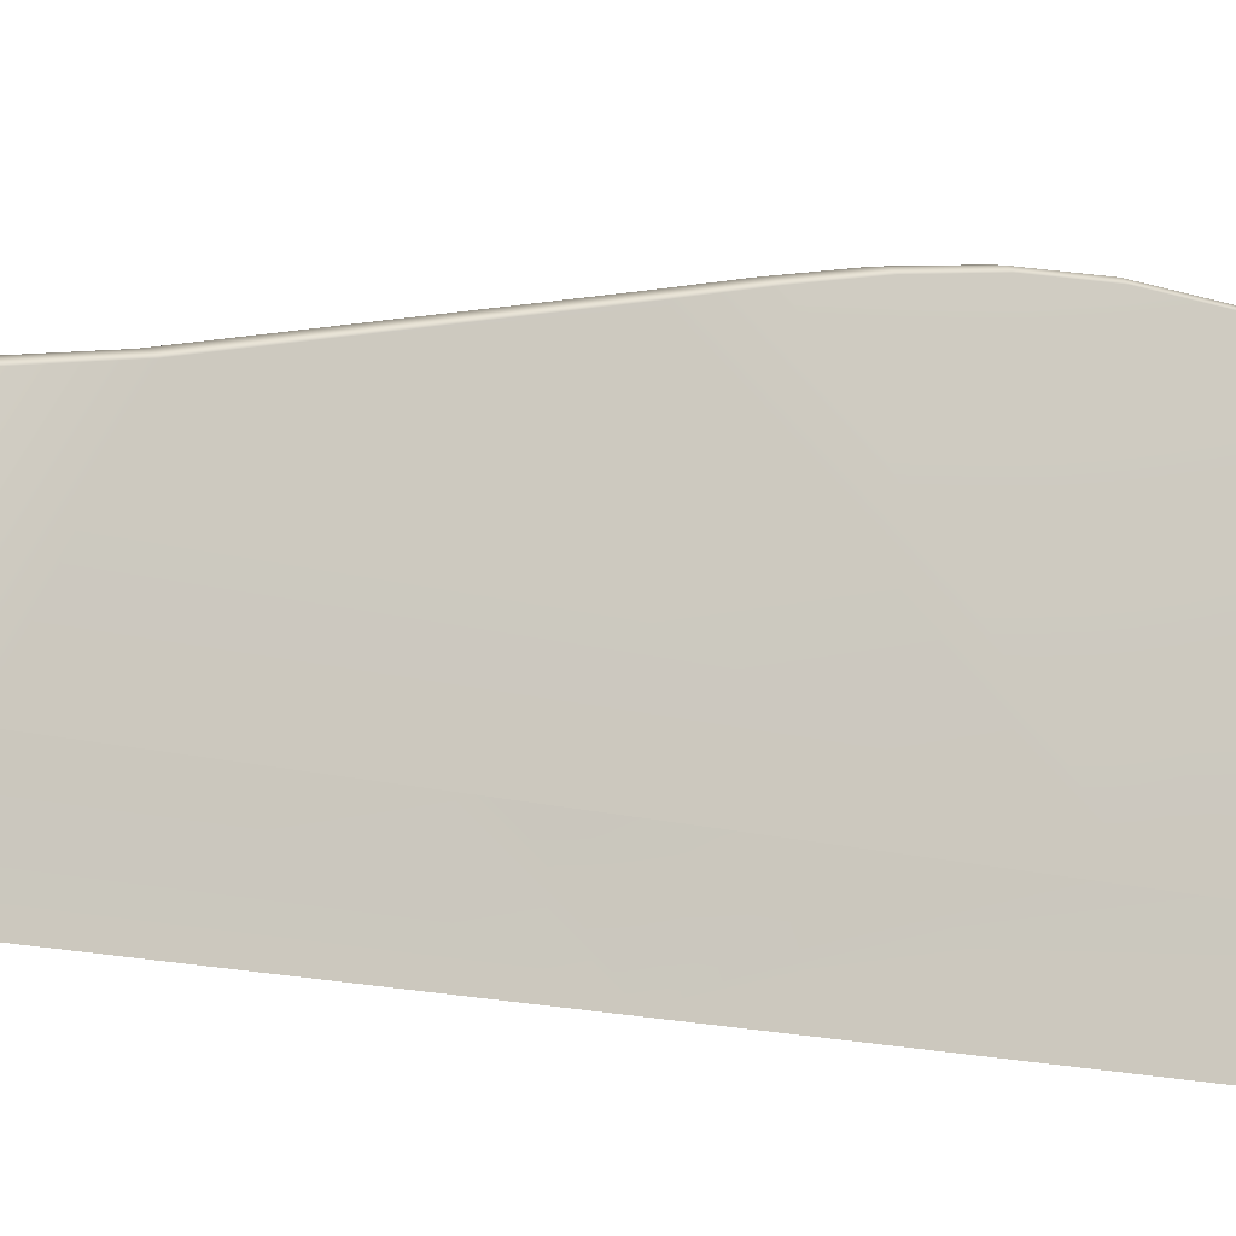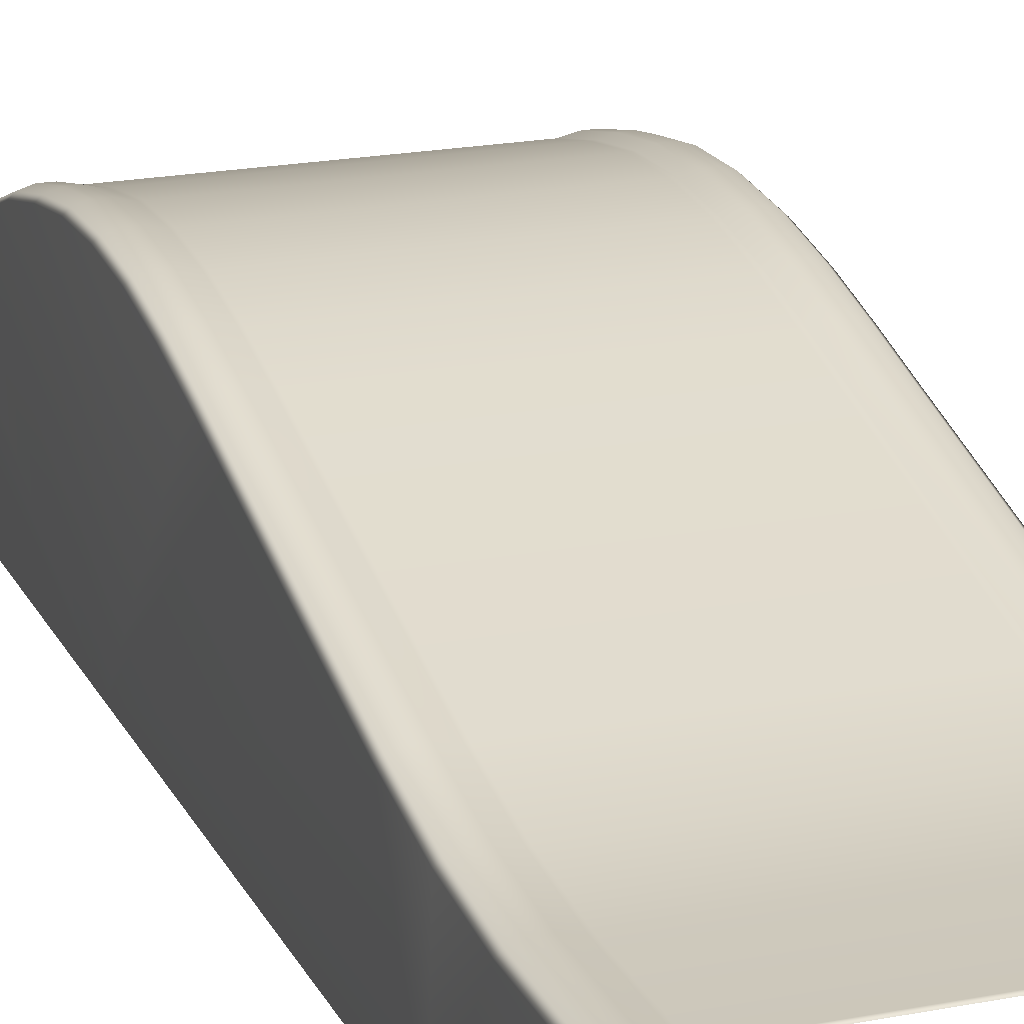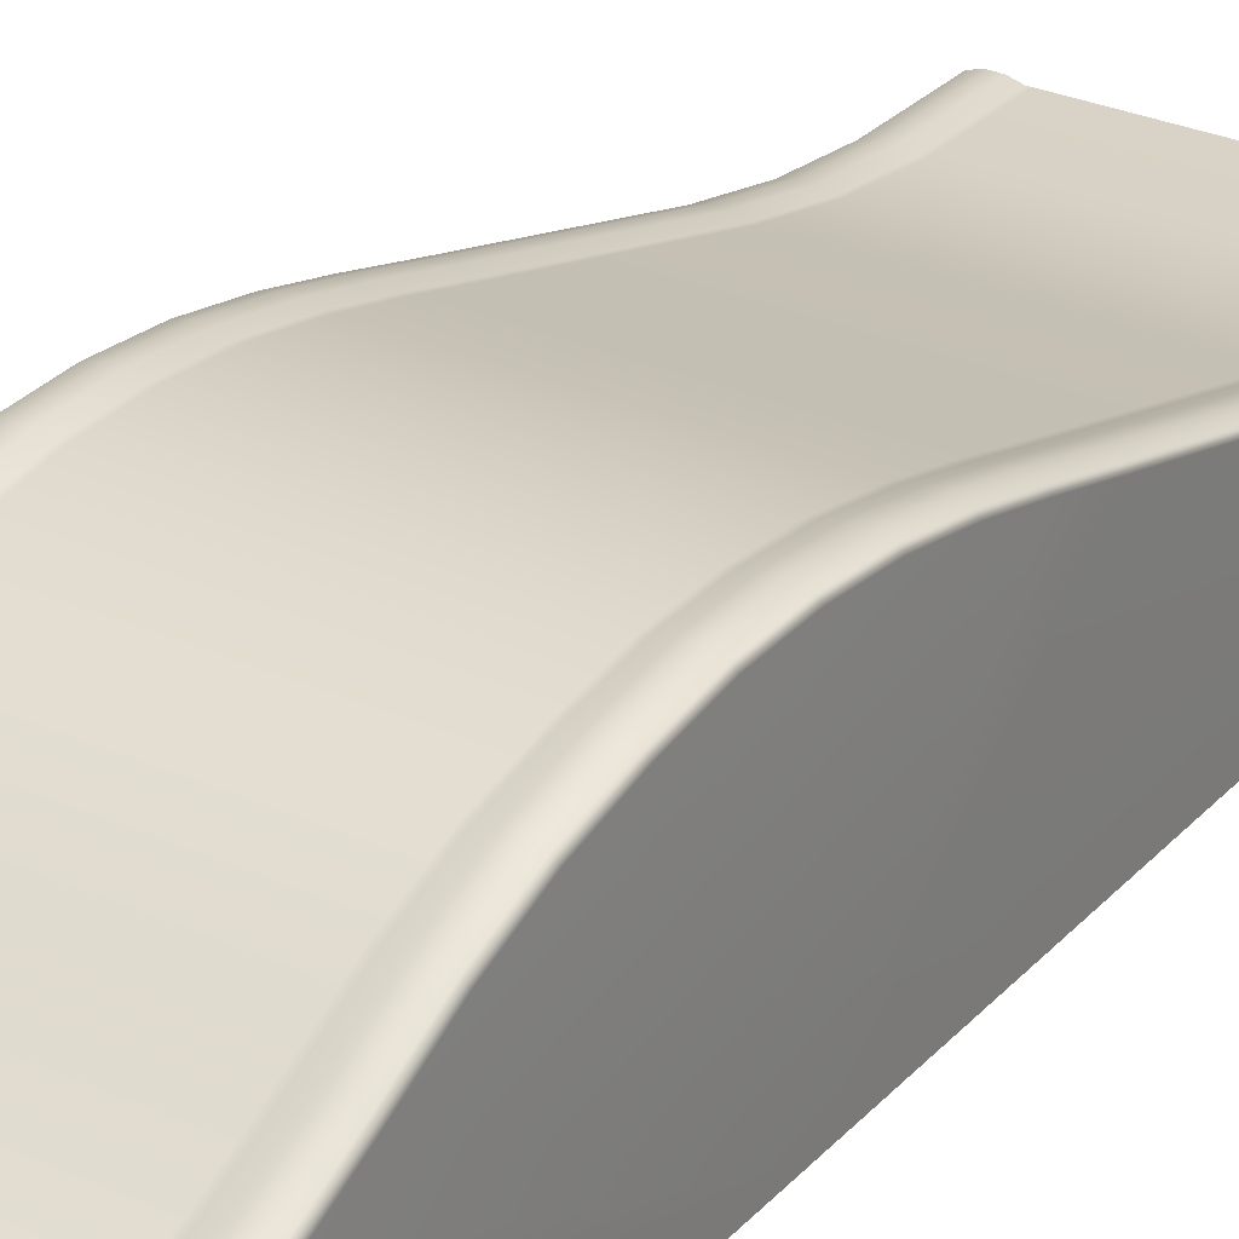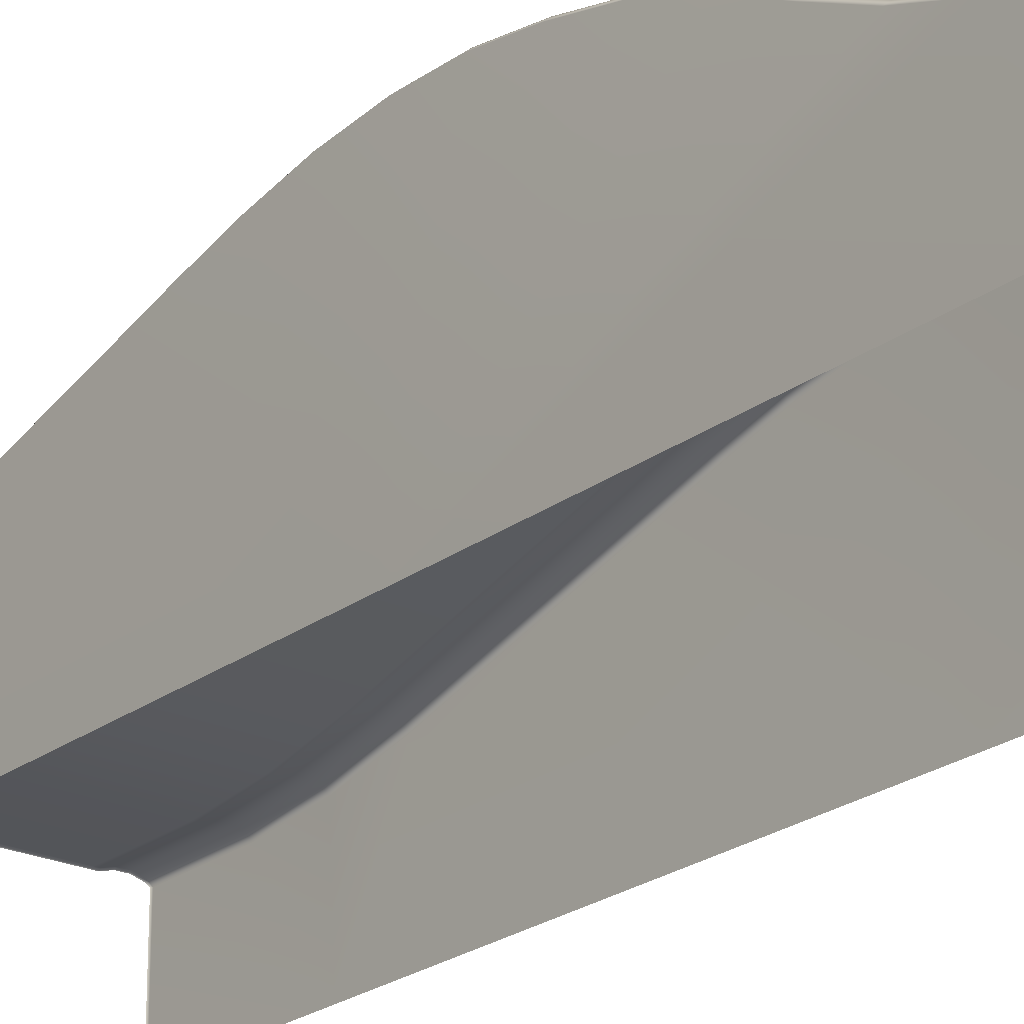
<metadata>
{"format":"obj","ext":"obj","renderer":"f3d","projection":"perspective","resolution":1024,"background":"white","views":[{"elev":-13.9,"azim":-123.8,"up":"+Y"},{"elev":20.0,"azim":160.1,"up":"+Y"},{"elev":29.1,"azim":33.6,"up":"+Y"},{"elev":-23.1,"azim":-38.5,"up":"+Y"}]}
</metadata>
<code>
g Waveramp1
v 5.963 -0.2477 -38.79
v 5.838 -0.0996 -38.73
v 5.838 -0.1598 -38.79
v 6 -0.2448 -38.73
v 5.963 -4.27 -38.79
v 6 -4.27 -38.73
v 5.838 -0.07468 -35.24
v 6 -4.27 -32.4
v 6 -0.2198 -35.23
v 5.838 0.1944 -32.7
v 6 0.05072 -32.67
v 5.838 0.735 -30.13
v 6 0.5921 -30.1
v 5.838 2.742 -22.71
v 6 -4.27 -15
v 6 2.601 -22.68
v 5.838 3.258 -20.84
v 6 3.117 -20.81
v 5.838 3.732 -18.97
v 6 3.589 -18.94
v 5.838 4.101 -17
v 6 3.957 -16.98
v 5.838 4.275 -15
v 6 4.129 -15
v 5.838 4.226 -13.04
v 6 4.081 -13.05
v 6 3.781 -11.11
v 5.838 3.924 -11.09
v 5.838 3.448 -9.112
v 6 3.308 -9.147
v 5.838 2.72 -7.208
v 6 2.585 -7.255
v 5.838 1.798 -5.414
v 6 1.665 -5.465
v 5.838 0.9326 -3.6
v 6 0.7963 -3.645
v 5.838 0.2779 -1.8
v 6 0.1369 -1.832
v 5.838 -0.08782 -0.05804
v 6 -0.2353 -0.05907
v 6 -4.27 -0.06595
v 5.838 -0.1614 -2.787e-16
v 5.963 -4.27 -3.666e-14
v 5.963 -0.2477 -2.842e-16
v 4.53 -0.0996 -38.73
v 4.53 -0.1598 -38.79
v 4.691 -0.1598 -38.79
v 4.691 -0.0996 -38.73
v 5.07 -0.05469 -38.79
v 4.691 -0.07468 -35.24
v 4.53 -0.07468 -35.24
v 5.07 0.00549 -38.73
v 5.46 -0.05016 -38.79
v 4.691 0.1944 -32.7
v 4.53 0.1944 -32.7
v 5.07 0.03041 -35.24
v 5.46 0.01003 -38.73
v 5.838 -0.1598 -38.79
v 5.838 -0.0996 -38.73
v 5.838 -0.07468 -35.24
v 5.46 0.03495 -35.24
v 5.46 0.304 -32.7
v 5.838 0.1944 -32.7
v 5.07 0.2995 -32.7
v 5.459 0.8447 -30.13
v 5.838 0.735 -30.13
v 5.07 0.8401 -30.13
v 5.46 2.852 -22.71
v 5.838 2.742 -22.71
v 4.691 0.735 -30.13
v 4.53 0.735 -30.13
v 5.46 3.368 -20.84
v 5.838 3.258 -20.84
v 5.07 2.847 -22.71
v 4.691 2.742 -22.71
v 4.53 2.742 -22.71
v 5.46 3.841 -18.97
v 5.838 3.732 -18.97
v 5.07 3.363 -20.84
v 4.691 3.258 -20.84
v 4.53 3.258 -20.84
v 5.46 4.211 -17
v 5.838 4.101 -17
v 5.07 3.837 -18.97
v 4.691 3.732 -18.97
v 4.53 3.732 -18.97
v 5.46 4.384 -15
v 5.838 4.275 -15
v 5.07 4.207 -17
v 4.691 4.101 -17
v 4.53 4.101 -17
v 5.46 4.336 -13.04
v 5.838 4.226 -13.04
v 5.07 4.38 -15
v 4.691 4.275 -15
v 4.53 4.275 -15
v 5.46 4.033 -11.09
v 5.838 3.924 -11.09
v 5.07 4.331 -13.04
v 4.691 4.226 -13.04
v 4.53 4.226 -13.04
v 5.46 3.558 -9.112
v 5.838 3.448 -9.112
v 5.07 4.029 -11.09
v 4.691 3.924 -11.09
v 4.53 3.924 -11.09
v 5.46 2.83 -7.208
v 5.838 2.72 -7.208
v 5.07 3.553 -9.112
v 4.691 3.448 -9.112
v 4.53 3.448 -9.112
v 5.46 1.907 -5.414
v 5.838 1.798 -5.414
v 5.07 2.825 -7.208
v 4.691 2.72 -7.208
v 4.53 2.72 -7.208
v 5.46 1.042 -3.6
v 5.838 0.9326 -3.6
v 5.07 1.903 -5.414
v 4.691 1.798 -5.414
v 4.53 1.798 -5.414
v 5.46 0.3875 -1.8
v 5.838 0.2779 -1.8
v 5.07 1.038 -3.6
v 4.691 0.9326 -3.6
v 4.53 0.9326 -3.6
v 5.07 0.383 -1.8
v 4.691 0.2779 -1.8
v 4.53 0.2779 -1.8
v 4.53 -0.08782 -0.05804
v 5.46 0.02181 -0.05804
v 5.838 -0.08782 -0.05804
v 4.691 -0.08782 -0.05804
v 5.07 0.01728 -0.05804
v 5.46 -0.05175 -2.581e-16
v 5.838 -0.1614 -2.787e-16
v 5.07 -0.05629 -2.41e-16
v 4.691 -0.1614 -4.768e-09
v 4.53 -0.1614 -2.203e-16
v -5.963 -0.2477 -38.79
v -5.838 -0.1598 -38.79
v -5.838 -0.0996 -38.73
v -6 -0.2448 -38.73
v -5.838 -0.07468 -35.24
v -6 -4.27 -38.73
v -5.963 -4.27 -38.79
v -6 -4.27 -32.4
v -6 -0.2198 -35.23
v -5.838 0.1944 -32.7
v -6 0.05072 -32.67
v -5.838 0.735 -30.13
v -6 0.5921 -30.1
v -5.838 2.742 -22.71
v -6 -4.27 -15
v -6 2.601 -22.68
v -5.838 3.258 -20.84
v -6 3.117 -20.81
v -5.838 3.732 -18.97
v -6 3.589 -18.94
v -5.838 4.101 -17
v -6 3.957 -16.98
v -5.838 4.275 -15
v -6 4.129 -15
v -6 4.081 -13.05
v -5.838 4.226 -13.04
v -5.838 3.924 -11.09
v -6 3.781 -11.11
v -5.838 3.448 -9.112
v -6 3.308 -9.147
v -5.838 2.72 -7.208
v -6 2.585 -7.255
v -5.838 1.798 -5.414
v -6 1.665 -5.465
v -5.838 0.9326 -3.6
v -6 0.7963 -3.645
v -5.838 0.2779 -1.8
v -6 0.1369 -1.832
v -6 -4.27 -0.06595
v -5.838 -0.08782 -0.05804
v -6 -0.2353 -0.05907
v -5.963 -4.27 -3.666e-14
v -5.838 -0.1614 -2.787e-16
v -5.963 -0.2477 -2.842e-16
v -4.53 -0.0996 -38.73
v -4.691 -0.1598 -38.79
v -4.53 -0.1598 -38.79
v -4.691 -0.0996 -38.73
v -5.07 -0.05469 -38.79
v -4.691 -0.07468 -35.24
v -4.53 -0.07468 -35.24
v -5.07 0.00549 -38.73
v -5.46 -0.05016 -38.79
v -4.691 0.1944 -32.7
v -4.53 0.1944 -32.7
v -5.07 0.03041 -35.24
v -5.46 0.01003 -38.73
v -5.838 -0.1598 -38.79
v -5.838 -0.0996 -38.73
v -5.838 -0.07468 -35.24
v -5.46 0.03495 -35.24
v -5.46 0.304 -32.7
v -5.838 0.1944 -32.7
v -5.07 0.2995 -32.7
v -5.459 0.8447 -30.13
v -5.838 0.735 -30.13
v -5.07 0.8401 -30.13
v -5.46 2.852 -22.71
v -5.838 2.742 -22.71
v -4.691 0.735 -30.13
v -4.53 0.735 -30.13
v -5.07 2.847 -22.71
v -5.46 3.368 -20.84
v -5.838 3.258 -20.84
v -4.691 2.742 -22.71
v -4.53 2.742 -22.71
v -5.07 3.363 -20.84
v -5.46 3.841 -18.97
v -5.838 3.732 -18.97
v -4.691 3.258 -20.84
v -4.53 3.258 -20.84
v -5.07 3.837 -18.97
v -5.46 4.211 -17
v -5.838 4.101 -17
v -4.691 3.732 -18.97
v -4.53 3.732 -18.97
v -5.07 4.207 -17
v -5.46 4.384 -15
v -5.838 4.275 -15
v -4.691 4.101 -17
v -4.53 4.101 -17
v -5.07 4.38 -15
v -5.46 4.336 -13.04
v -5.838 4.226 -13.04
v -4.691 4.275 -15
v -4.53 4.275 -15
v -5.07 4.331 -13.04
v -5.46 4.033 -11.09
v -5.838 3.924 -11.09
v -4.691 4.226 -13.04
v -4.53 4.226 -13.04
v -5.07 4.029 -11.09
v -5.46 3.558 -9.112
v -5.838 3.448 -9.112
v -4.691 3.924 -11.09
v -4.53 3.924 -11.09
v -5.07 3.553 -9.112
v -5.46 2.83 -7.208
v -5.838 2.72 -7.208
v -4.691 3.448 -9.112
v -4.53 3.448 -9.112
v -5.07 2.825 -7.208
v -5.46 1.907 -5.414
v -5.838 1.798 -5.414
v -4.691 2.72 -7.208
v -4.53 2.72 -7.208
v -5.07 1.903 -5.414
v -5.46 1.042 -3.6
v -5.838 0.9326 -3.6
v -4.691 1.798 -5.414
v -4.53 1.798 -5.414
v -5.07 1.038 -3.6
v -5.46 0.3875 -1.8
v -5.838 0.2779 -1.8
v -4.691 0.9326 -3.6
v -4.53 0.9326 -3.6
v -5.07 0.383 -1.8
v -4.691 0.2779 -1.8
v -4.53 0.2779 -1.8
v -4.53 -0.08782 -0.05804
v -5.46 0.02181 -0.05804
v -5.838 -0.08782 -0.05804
v -4.691 -0.08782 -0.05804
v -5.07 0.01728 -0.05804
v -5.46 -0.05175 -2.581e-16
v -5.838 -0.1614 -2.787e-16
v -5.07 -0.05629 -2.41e-16
v -4.691 -0.1614 -4.768e-09
v -4.53 -0.1614 -2.203e-16
v 4.53 -0.1598 -38.79
v -4.53 -0.0996 -38.73
v -4.53 -0.1598 -38.79
v 4.53 -0.0996 -38.73
v -4.53 -0.07468 -35.24
v 4.53 -0.07468 -35.24
v -4.53 0.1944 -32.7
v 4.53 0.1944 -32.7
v 4.53 0.735 -30.13
v -4.53 0.735 -30.13
v 4.53 2.742 -22.71
v -4.53 2.742 -22.71
v -4.53 3.258 -20.84
v 4.53 3.258 -20.84
v -4.53 3.732 -18.97
v 4.53 3.732 -18.97
v -4.53 4.101 -17
v 4.53 4.101 -17
v -4.53 4.275 -15
v 4.53 4.275 -15
v -4.53 4.226 -13.04
v 4.53 4.226 -13.04
v -4.53 3.924 -11.09
v 4.53 3.924 -11.09
v -4.53 3.448 -9.112
v 4.53 3.448 -9.112
v -4.53 2.72 -7.208
v 4.53 2.72 -7.208
v -4.53 1.798 -5.414
v 4.53 1.798 -5.414
v -4.53 0.9326 -3.6
v 4.53 0.9326 -3.6
v -4.53 0.2779 -1.8
v 4.53 0.2779 -1.8
v -4.53 -0.08782 -0.05804
v 4.53 -0.08782 -0.05804
v -4.53 -0.1614 -2.203e-16
v 4.53 -0.1614 -2.203e-16
g Waveramp1_0
f 3 2 1
f 2 4 1
f 1 4 5
f 4 6 5
f 2 7 4
f 8 6 4
f 7 9 4
f 9 8 4
f 9 7 10
f 11 9 10
f 11 8 9
f 11 10 12
f 13 8 11
f 13 11 12
f 13 12 14
f 15 8 13
f 16 13 14
f 16 15 13
f 14 17 16
f 17 18 16
f 18 15 16
f 18 17 19
f 20 18 19
f 20 15 18
f 20 19 21
f 22 20 21
f 22 15 20
f 22 21 23
f 24 15 22
f 24 22 23
f 23 25 24
f 26 15 24
f 25 26 24
f 27 15 26
f 26 25 28
f 27 26 28
f 27 28 29
f 30 27 29
f 30 15 27
f 30 29 31
f 32 30 31
f 32 15 30
f 31 33 32
f 33 34 32
f 34 15 32
f 34 33 35
f 36 34 35
f 36 15 34
f 36 35 37
f 38 36 37
f 38 15 36
f 38 37 39
f 38 40 15
f 40 38 39
f 40 41 15
f 40 39 42
f 43 41 40
f 44 40 42
f 44 43 40
f 47 46 45
f 48 47 45
f 49 47 48
f 48 45 50
f 45 51 50
f 52 49 48
f 53 49 52
f 50 51 54
f 51 55 54
f 48 50 56
f 52 48 56
f 57 53 52
f 58 53 57
f 59 58 57
f 59 57 60
f 57 52 61
f 57 61 60
f 52 56 61
f 61 62 60
f 61 56 62
f 62 63 60
f 56 50 64
f 56 64 62
f 50 54 64
f 62 65 63
f 62 64 65
f 65 66 63
f 64 54 67
f 64 67 65
f 65 68 66
f 65 67 68
f 68 69 66
f 54 70 67
f 54 55 70
f 55 71 70
f 68 72 69
f 72 73 69
f 67 74 68
f 67 70 74
f 68 74 72
f 70 71 75
f 70 75 74
f 71 76 75
f 72 77 73
f 77 78 73
f 74 79 72
f 74 75 79
f 72 79 77
f 75 76 80
f 75 80 79
f 76 81 80
f 77 82 78
f 82 83 78
f 79 84 77
f 79 80 84
f 77 84 82
f 80 81 85
f 80 85 84
f 81 86 85
f 82 87 83
f 87 88 83
f 84 89 82
f 84 85 89
f 82 89 87
f 85 86 90
f 85 90 89
f 86 91 90
f 87 92 88
f 92 93 88
f 89 94 87
f 89 90 94
f 87 94 92
f 90 91 95
f 90 95 94
f 91 96 95
f 92 97 93
f 97 98 93
f 94 99 92
f 94 95 99
f 92 99 97
f 95 96 100
f 95 100 99
f 96 101 100
f 97 102 98
f 102 103 98
f 99 104 97
f 99 100 104
f 97 104 102
f 100 101 105
f 100 105 104
f 101 106 105
f 102 107 103
f 107 108 103
f 104 109 102
f 104 105 109
f 102 109 107
f 105 106 110
f 105 110 109
f 106 111 110
f 107 112 108
f 112 113 108
f 109 114 107
f 109 110 114
f 107 114 112
f 110 111 115
f 110 115 114
f 111 116 115
f 112 117 113
f 117 118 113
f 114 119 112
f 114 115 119
f 112 119 117
f 115 116 120
f 115 120 119
f 116 121 120
f 117 122 118
f 122 123 118
f 119 124 117
f 119 120 124
f 117 124 122
f 120 121 125
f 120 125 124
f 121 126 125
f 124 125 127
f 124 127 122
f 125 126 128
f 125 128 127
f 126 129 128
f 128 129 130
f 122 131 123
f 131 132 123
f 127 128 133
f 133 128 130
f 122 127 134
f 131 122 134
f 134 127 133
f 131 135 132
f 131 134 135
f 135 136 132
f 134 137 135
f 134 133 137
f 133 138 137
f 133 130 138
f 130 139 138
f 142 141 140
f 143 142 140
f 144 142 143
f 145 143 140
f 146 145 140
f 145 147 143
f 148 144 143
f 147 148 143
f 144 148 149
f 148 150 149
f 147 150 148
f 149 150 151
f 147 152 150
f 150 152 151
f 151 152 153
f 147 154 152
f 152 155 153
f 154 155 152
f 156 153 155
f 157 156 155
f 154 157 155
f 156 157 158
f 157 159 158
f 154 159 157
f 158 159 160
f 154 161 159
f 159 161 160
f 160 161 162
f 154 163 161
f 161 163 162
f 154 164 163
f 165 162 163
f 164 165 163
f 165 164 166
f 164 167 166
f 154 167 164
f 166 167 168
f 167 169 168
f 154 169 167
f 168 169 170
f 169 171 170
f 154 171 169
f 172 170 171
f 173 172 171
f 154 173 171
f 172 173 174
f 173 175 174
f 154 175 173
f 174 175 176
f 154 177 175
f 175 177 176
f 154 178 177
f 176 177 179
f 178 180 177
f 177 180 179
f 178 181 180
f 179 180 182
f 181 183 180
f 180 183 182
f 186 185 184
f 185 187 184
f 185 188 187
f 184 187 189
f 190 184 189
f 188 191 187
f 188 192 191
f 190 189 193
f 194 190 193
f 189 187 195
f 187 191 195
f 192 196 191
f 192 197 196
f 197 198 196
f 196 198 199
f 191 196 200
f 200 196 199
f 195 191 200
f 201 200 199
f 195 200 201
f 202 201 199
f 189 195 203
f 203 195 201
f 193 189 203
f 204 201 202
f 203 201 204
f 205 204 202
f 193 203 206
f 206 203 204
f 207 204 205
f 206 204 207
f 208 207 205
f 209 193 206
f 194 193 209
f 210 194 209
f 211 206 207
f 209 206 211
f 212 207 208
f 211 207 212
f 213 212 208
f 210 209 214
f 214 209 211
f 215 210 214
f 216 211 212
f 214 211 216
f 217 212 213
f 216 212 217
f 218 217 213
f 215 214 219
f 219 214 216
f 220 215 219
f 221 216 217
f 219 216 221
f 222 217 218
f 221 217 222
f 223 222 218
f 220 219 224
f 224 219 221
f 225 220 224
f 226 221 222
f 224 221 226
f 227 222 223
f 226 222 227
f 228 227 223
f 225 224 229
f 229 224 226
f 230 225 229
f 231 226 227
f 229 226 231
f 232 227 228
f 231 227 232
f 233 232 228
f 230 229 234
f 234 229 231
f 235 230 234
f 236 231 232
f 234 231 236
f 237 232 233
f 236 232 237
f 238 237 233
f 235 234 239
f 239 234 236
f 240 235 239
f 241 236 237
f 239 236 241
f 242 237 238
f 241 237 242
f 243 242 238
f 240 239 244
f 244 239 241
f 245 240 244
f 246 241 242
f 244 241 246
f 247 242 243
f 246 242 247
f 248 247 243
f 245 244 249
f 249 244 246
f 250 245 249
f 251 246 247
f 249 246 251
f 252 247 248
f 251 247 252
f 253 252 248
f 250 249 254
f 254 249 251
f 255 250 254
f 256 251 252
f 254 251 256
f 257 252 253
f 256 252 257
f 258 257 253
f 255 254 259
f 259 254 256
f 260 255 259
f 261 256 257
f 259 256 261
f 262 257 258
f 261 257 262
f 263 262 258
f 260 259 264
f 264 259 261
f 265 260 264
f 264 261 266
f 266 261 262
f 265 264 267
f 267 264 266
f 268 265 267
f 268 267 269
f 270 262 263
f 271 270 263
f 267 266 272
f 267 272 269
f 266 262 273
f 262 270 273
f 266 273 272
f 274 270 271
f 273 270 274
f 275 274 271
f 276 273 274
f 272 273 276
f 277 272 276
f 269 272 277
f 278 269 277
f 281 280 279
f 280 282 279
f 280 283 282
f 283 284 282
f 283 285 284
f 285 286 284
f 286 285 287
f 285 288 287
f 287 288 289
f 288 290 289
f 290 291 289
f 291 292 289
f 291 293 292
f 293 294 292
f 293 295 294
f 295 296 294
f 295 297 296
f 297 298 296
f 297 299 298
f 299 300 298
f 299 301 300
f 301 302 300
f 301 303 302
f 303 304 302
f 303 305 304
f 305 306 304
f 305 307 306
f 307 308 306
f 307 309 308
f 309 310 308
f 309 311 310
f 311 312 310
f 311 313 312
f 313 314 312
f 313 315 314
f 315 316 314

</code>
